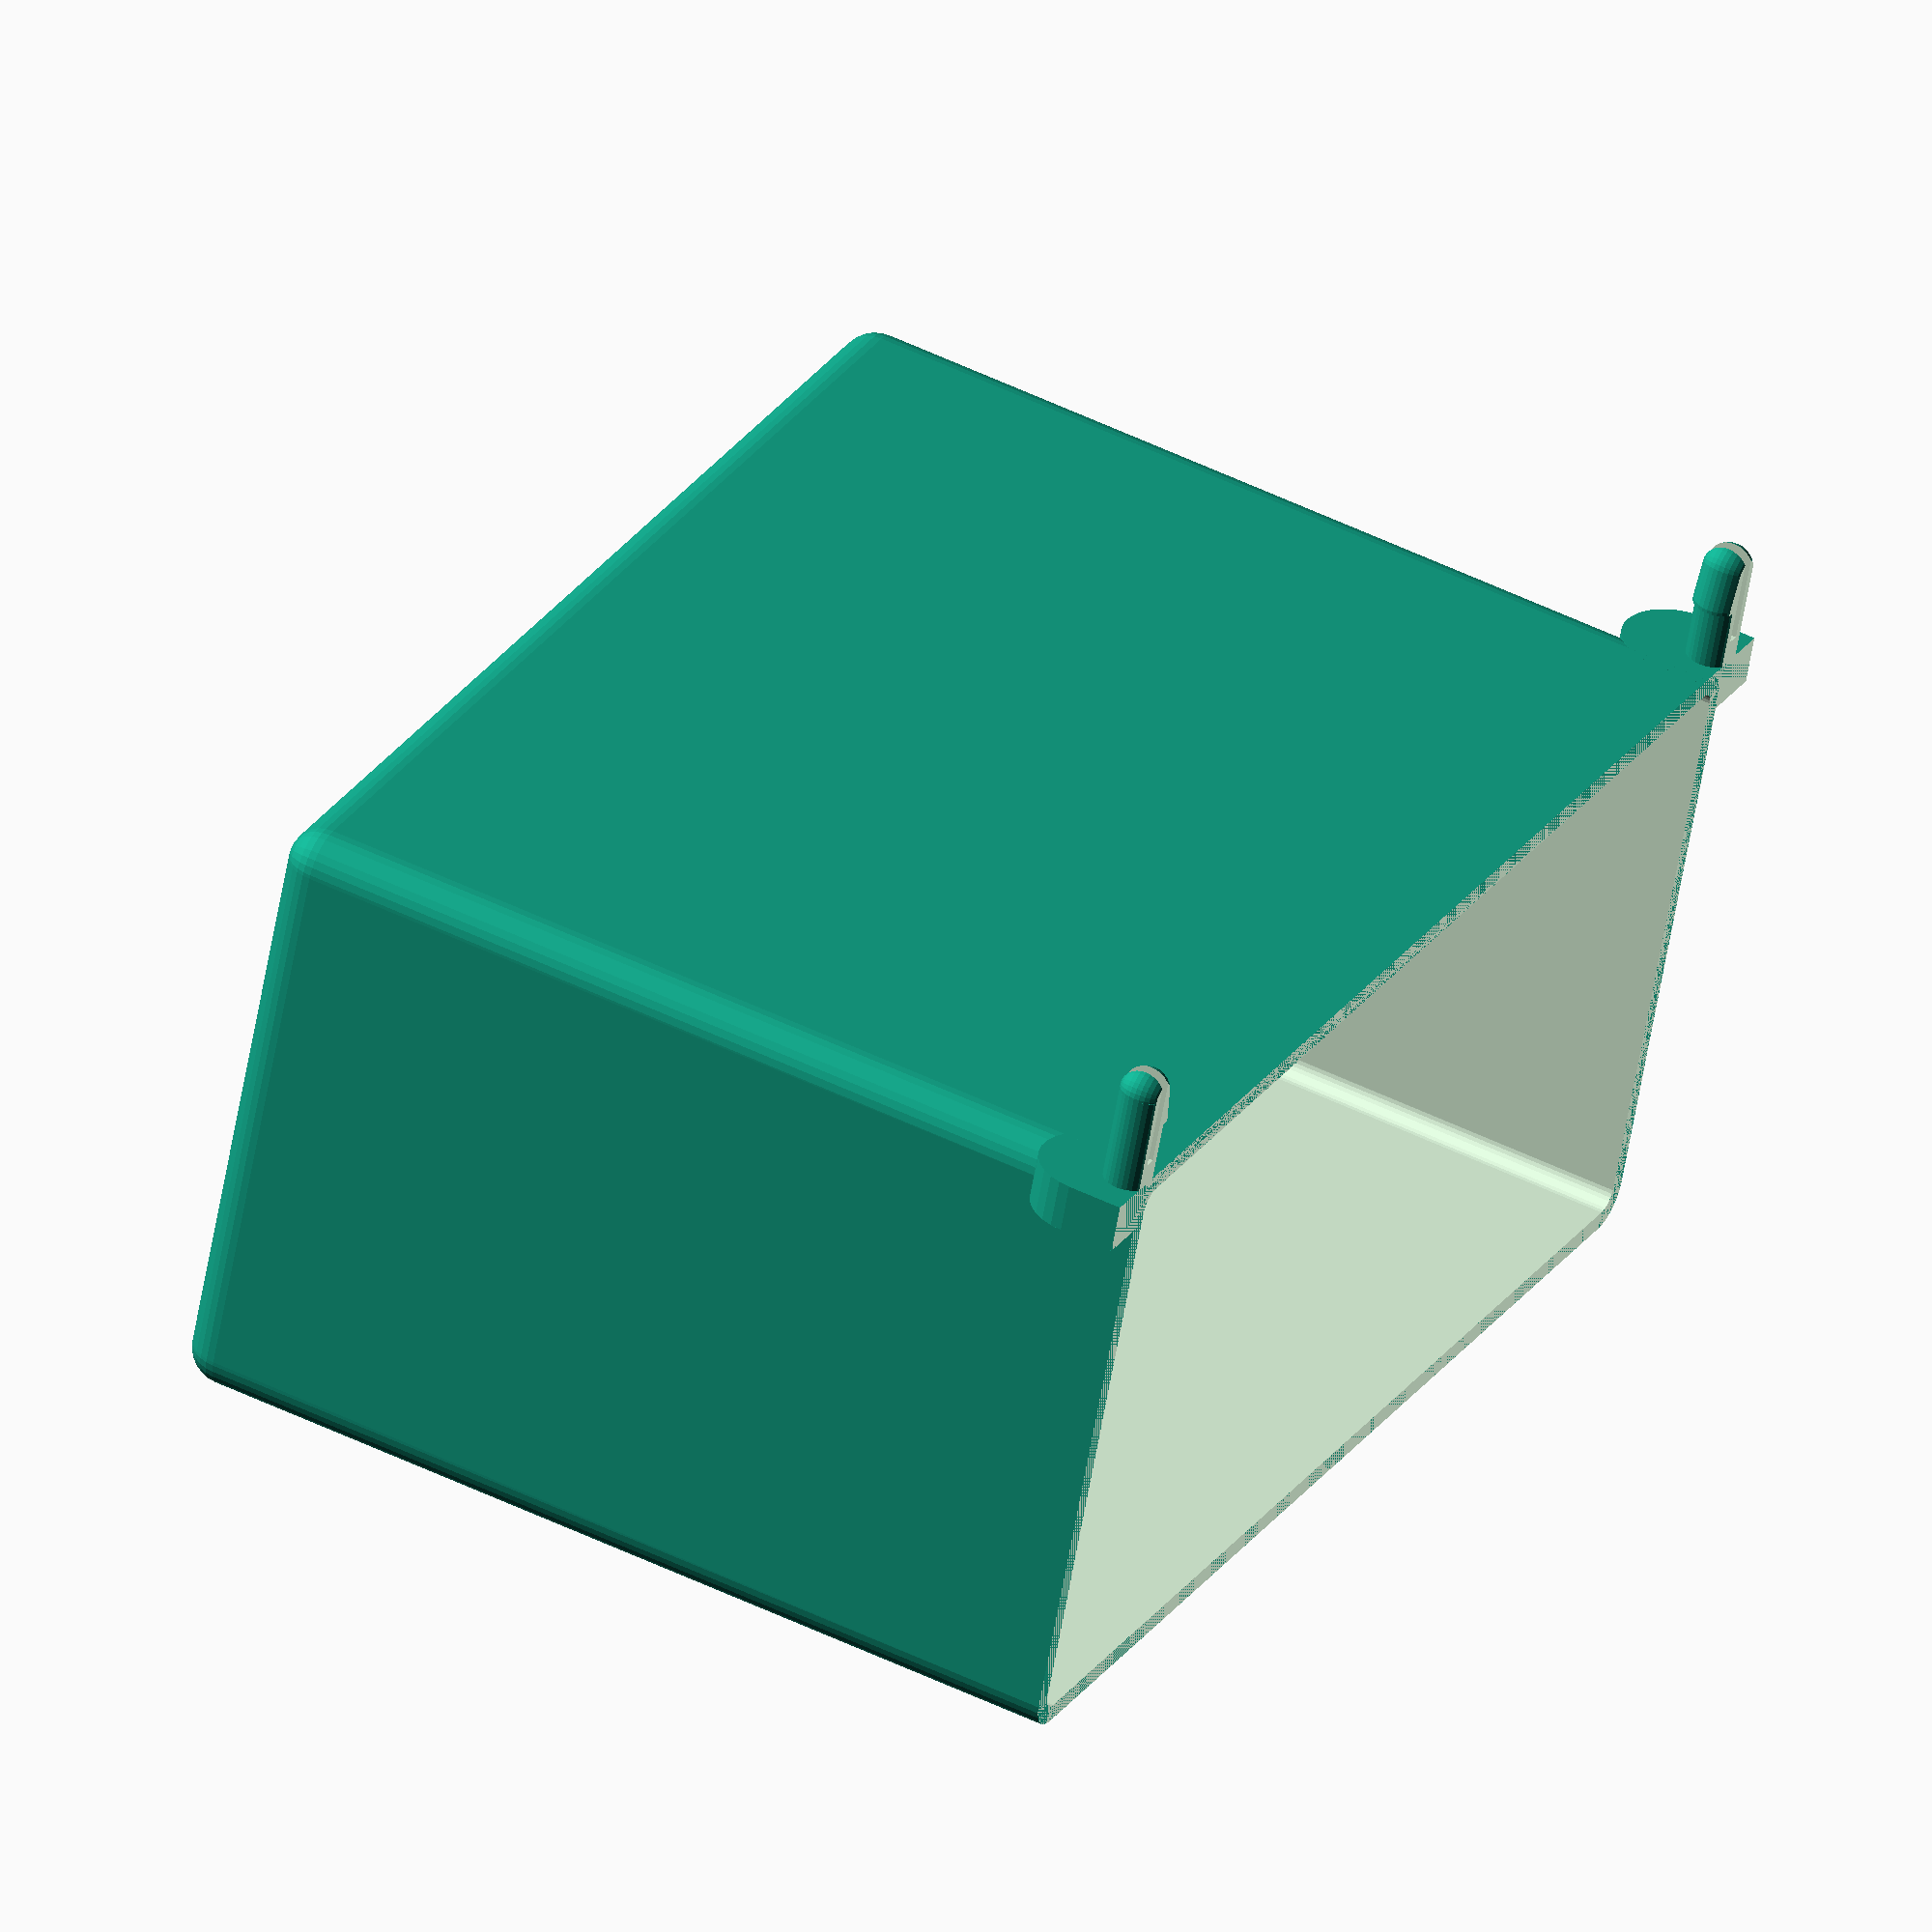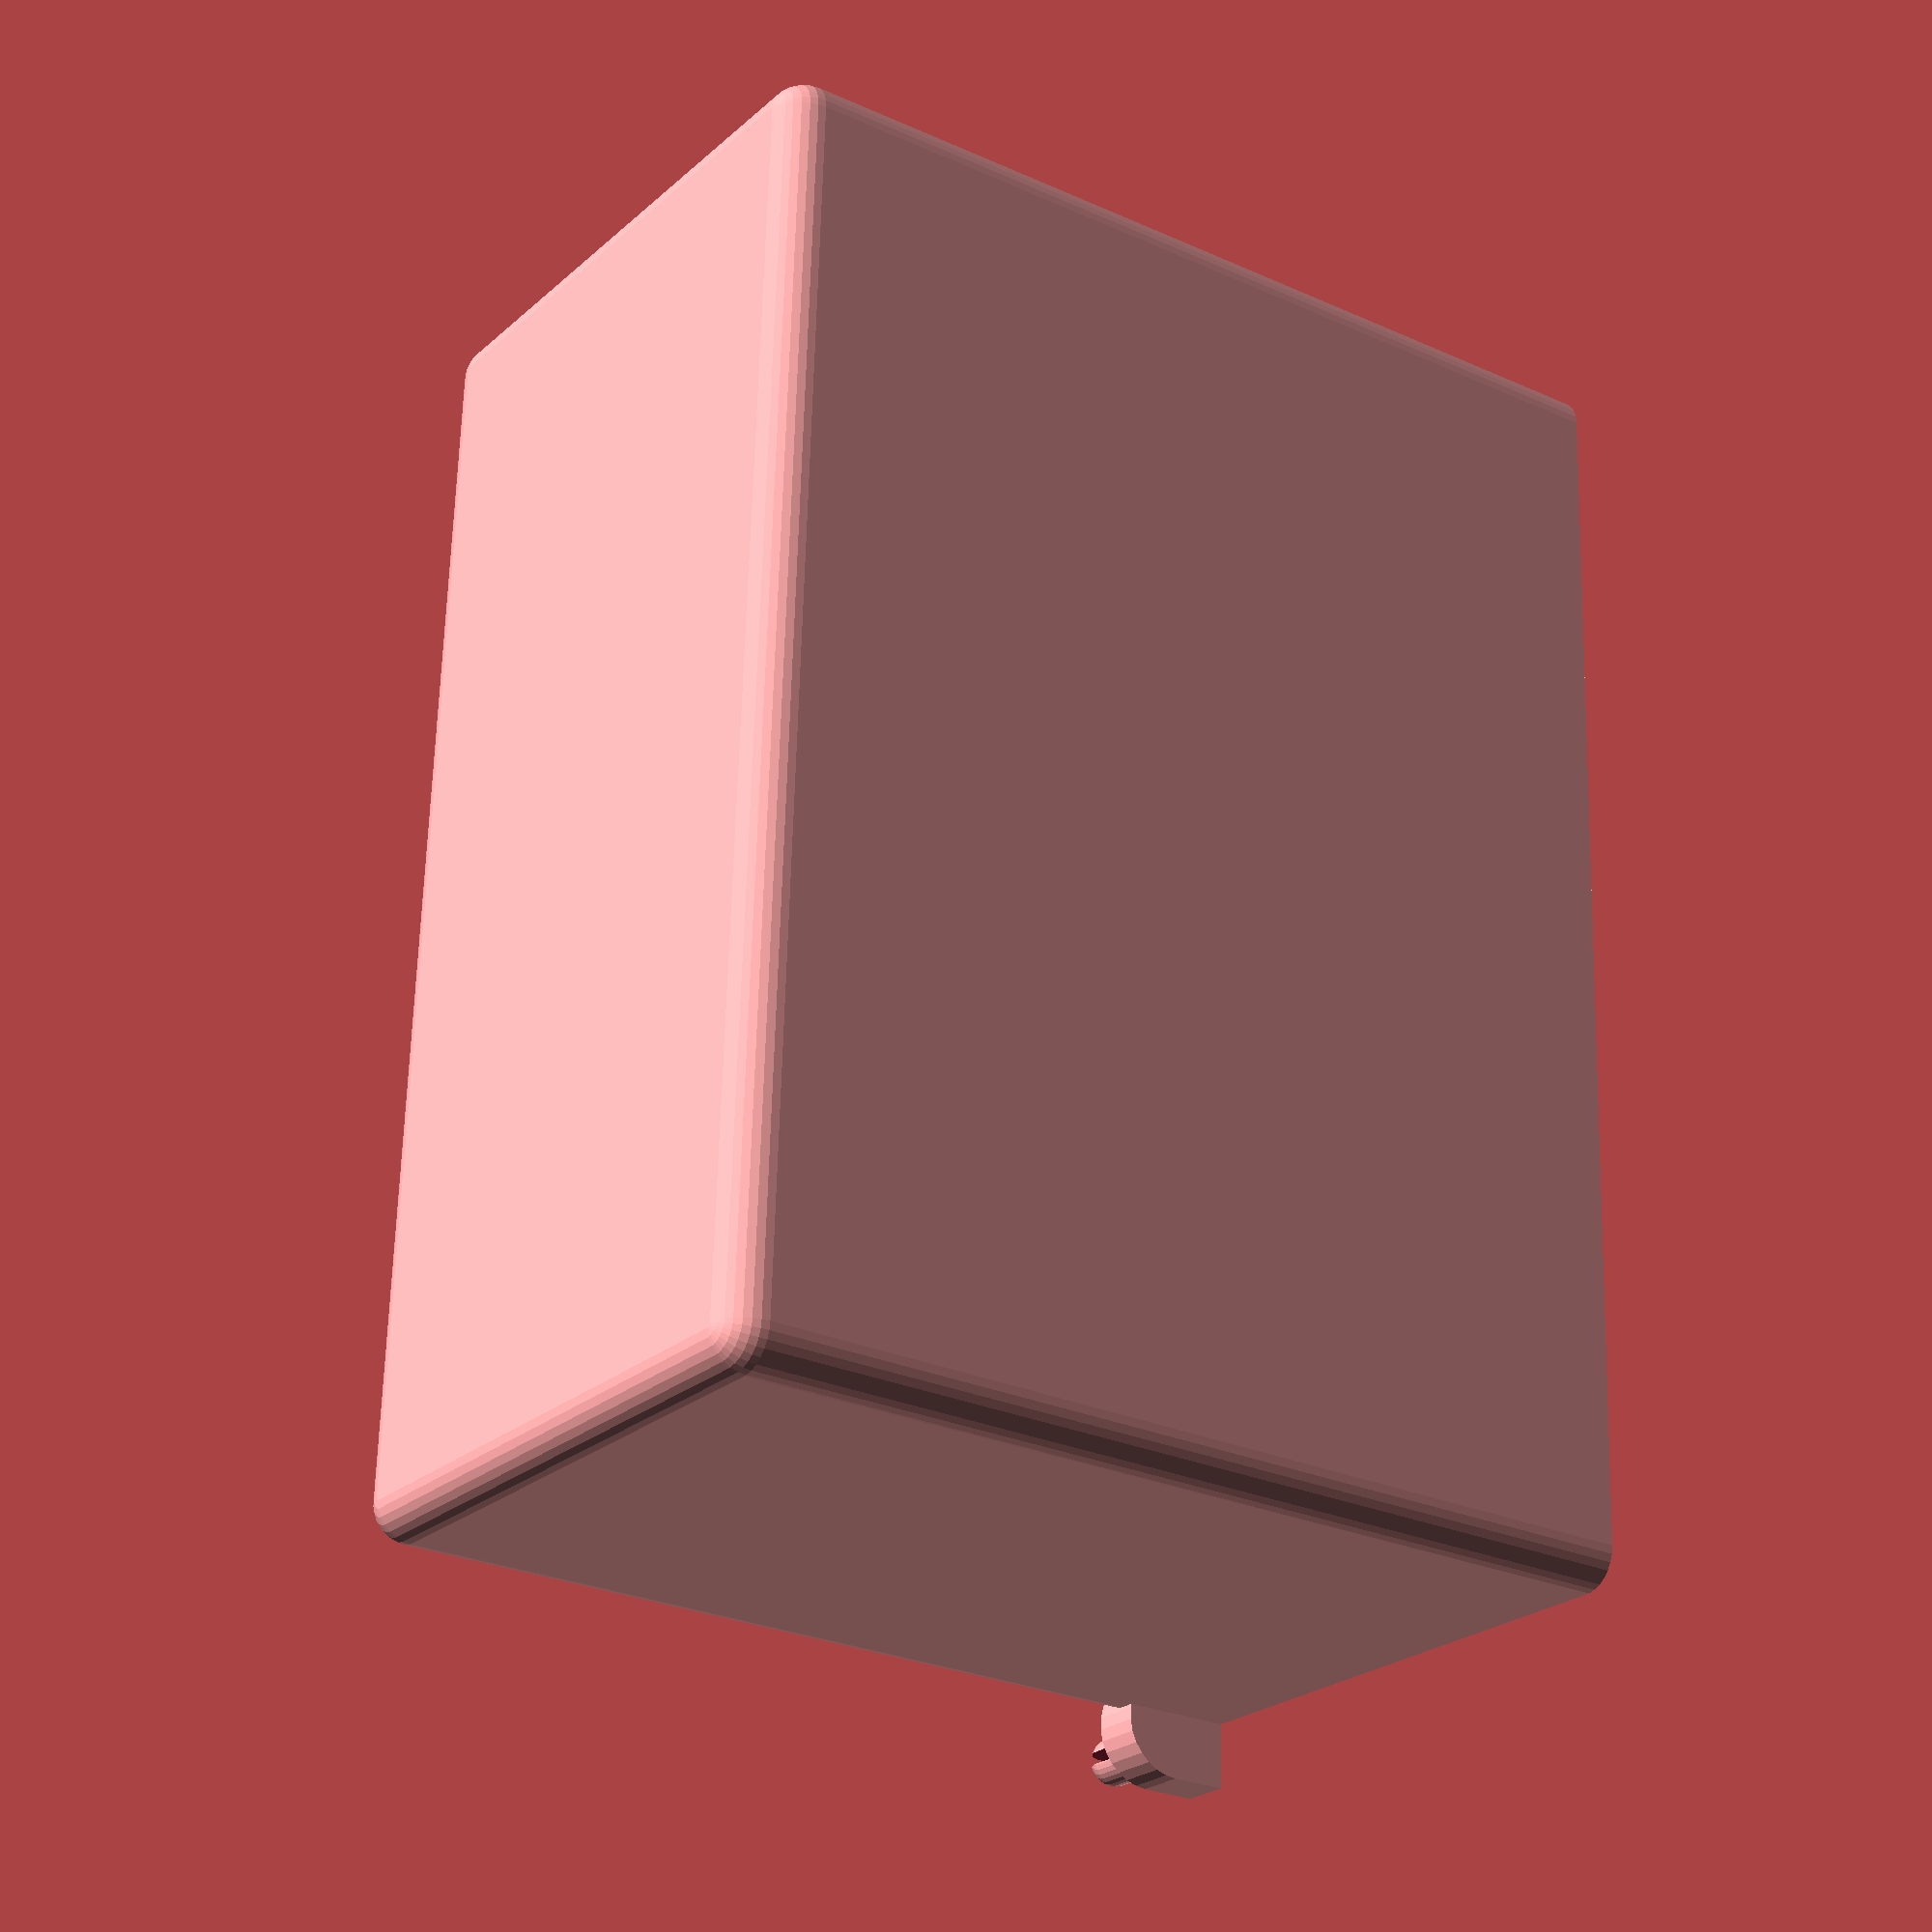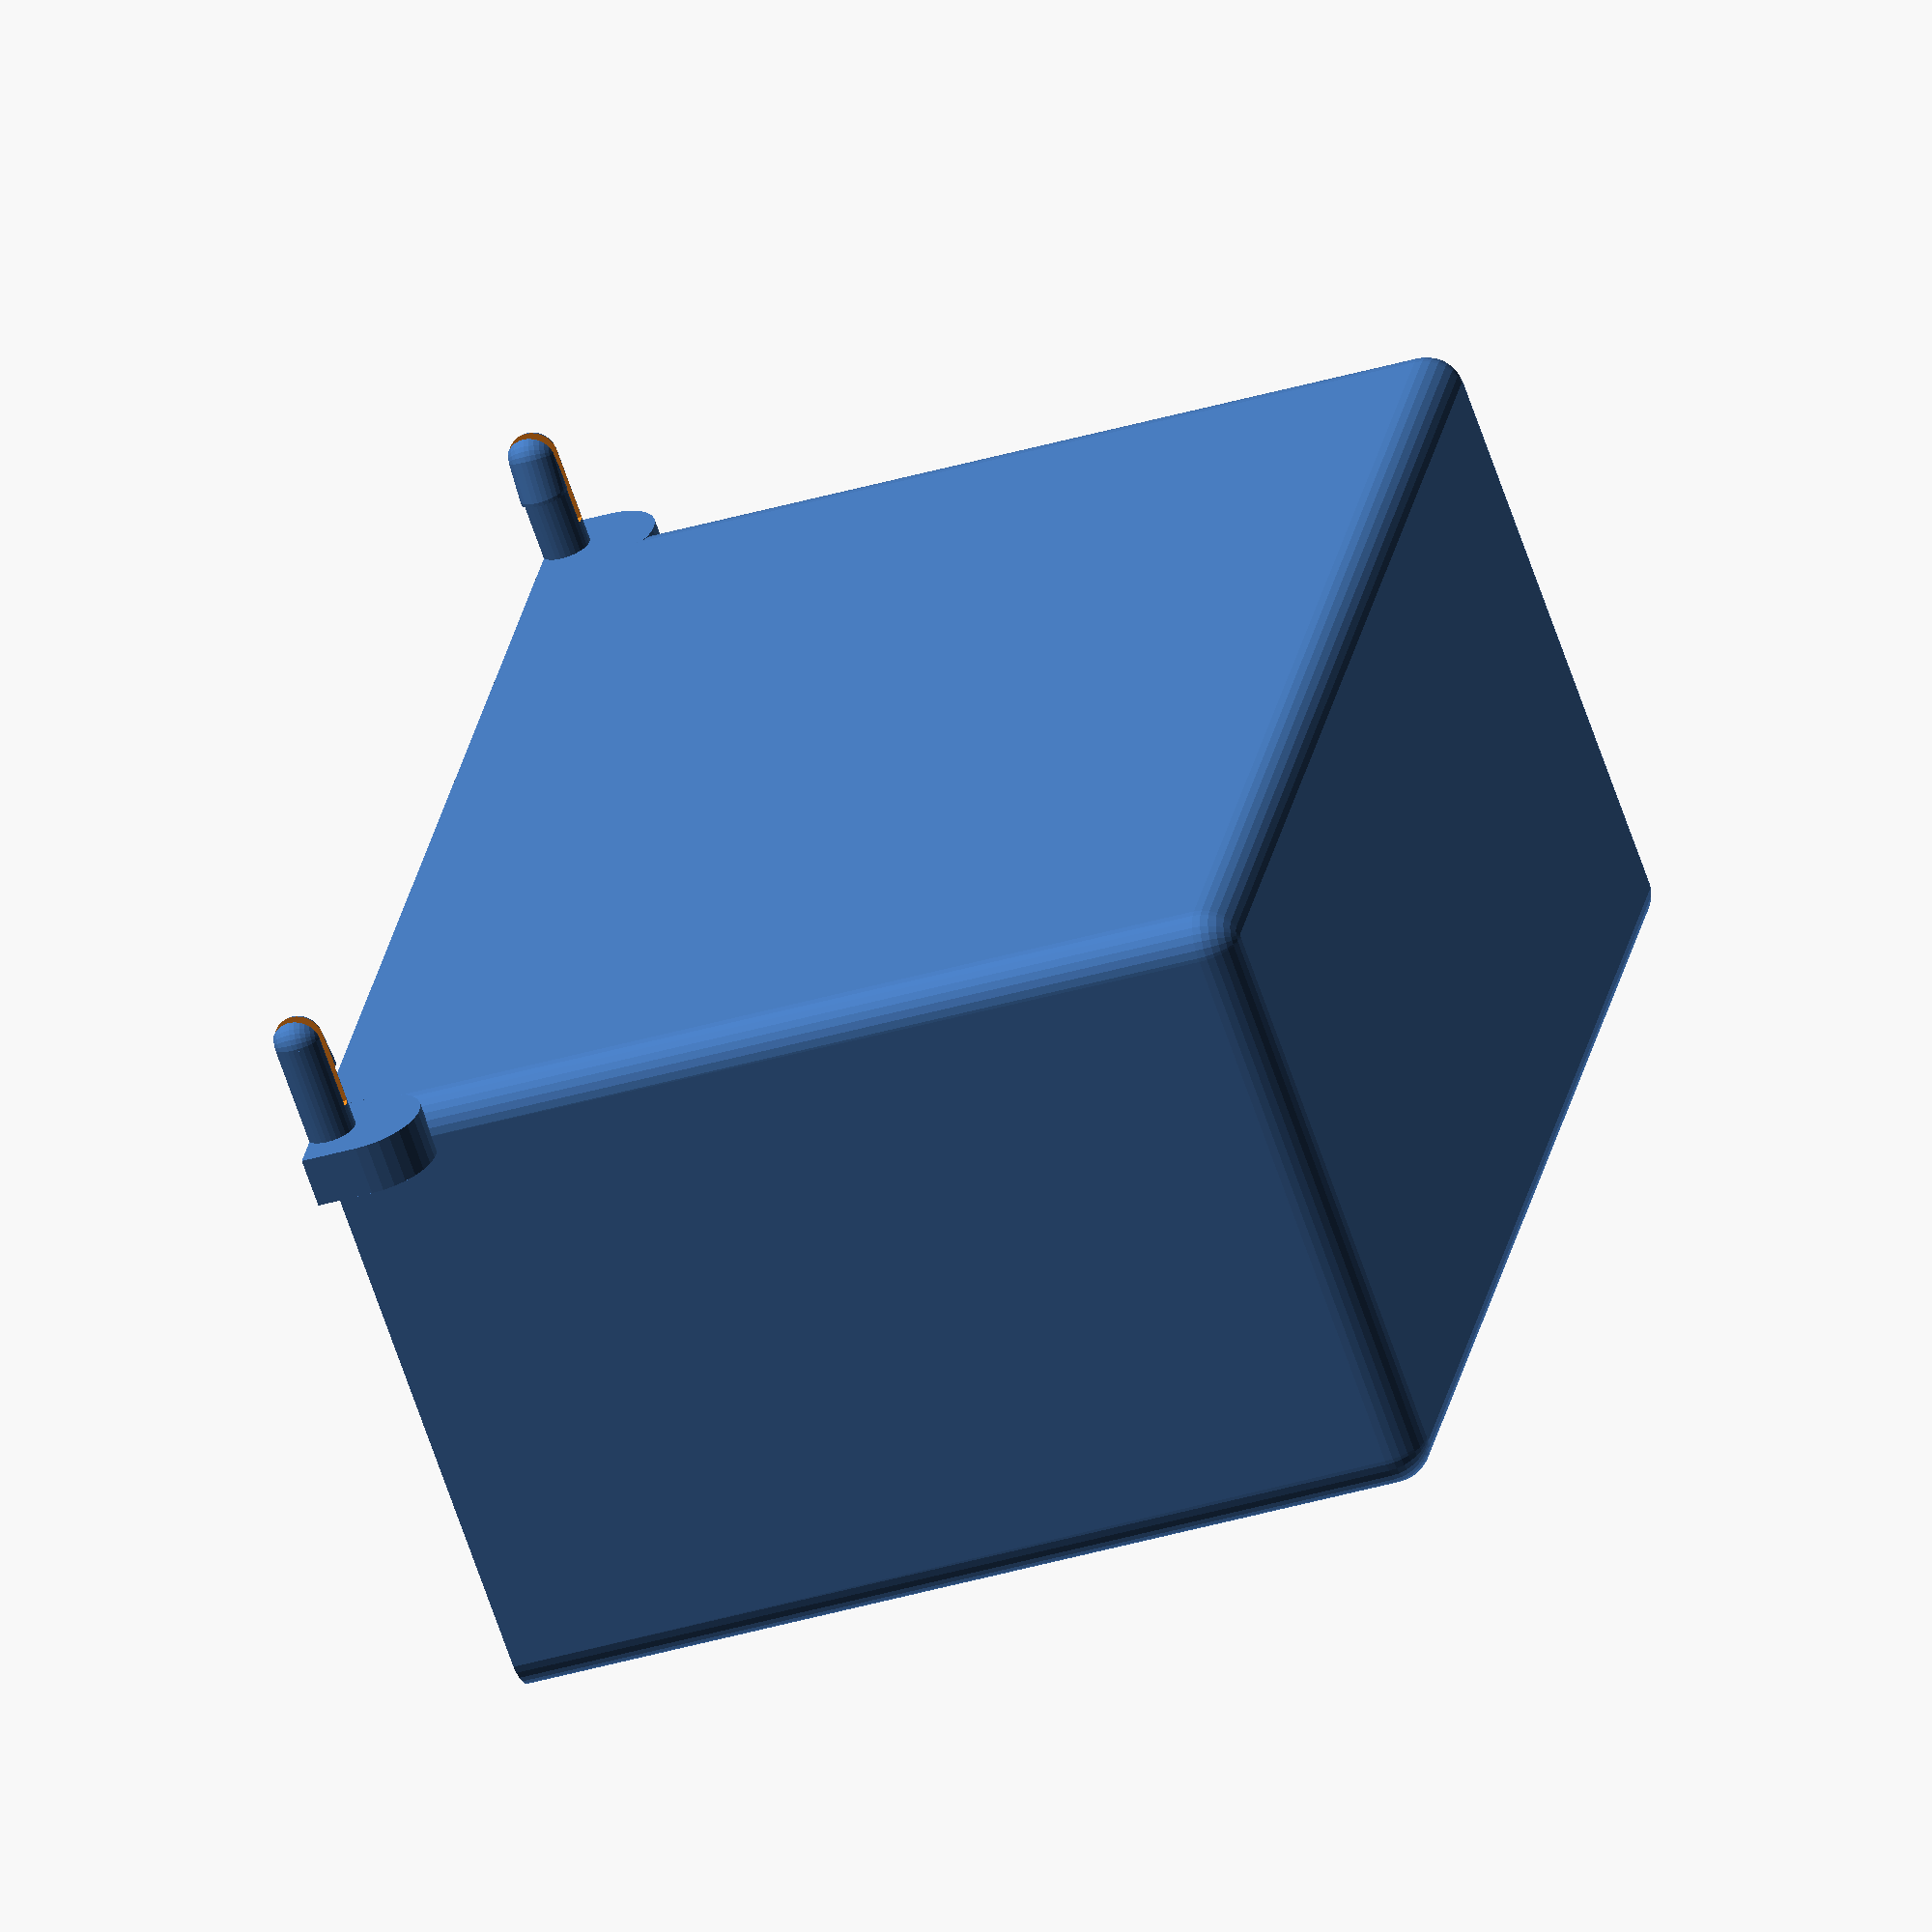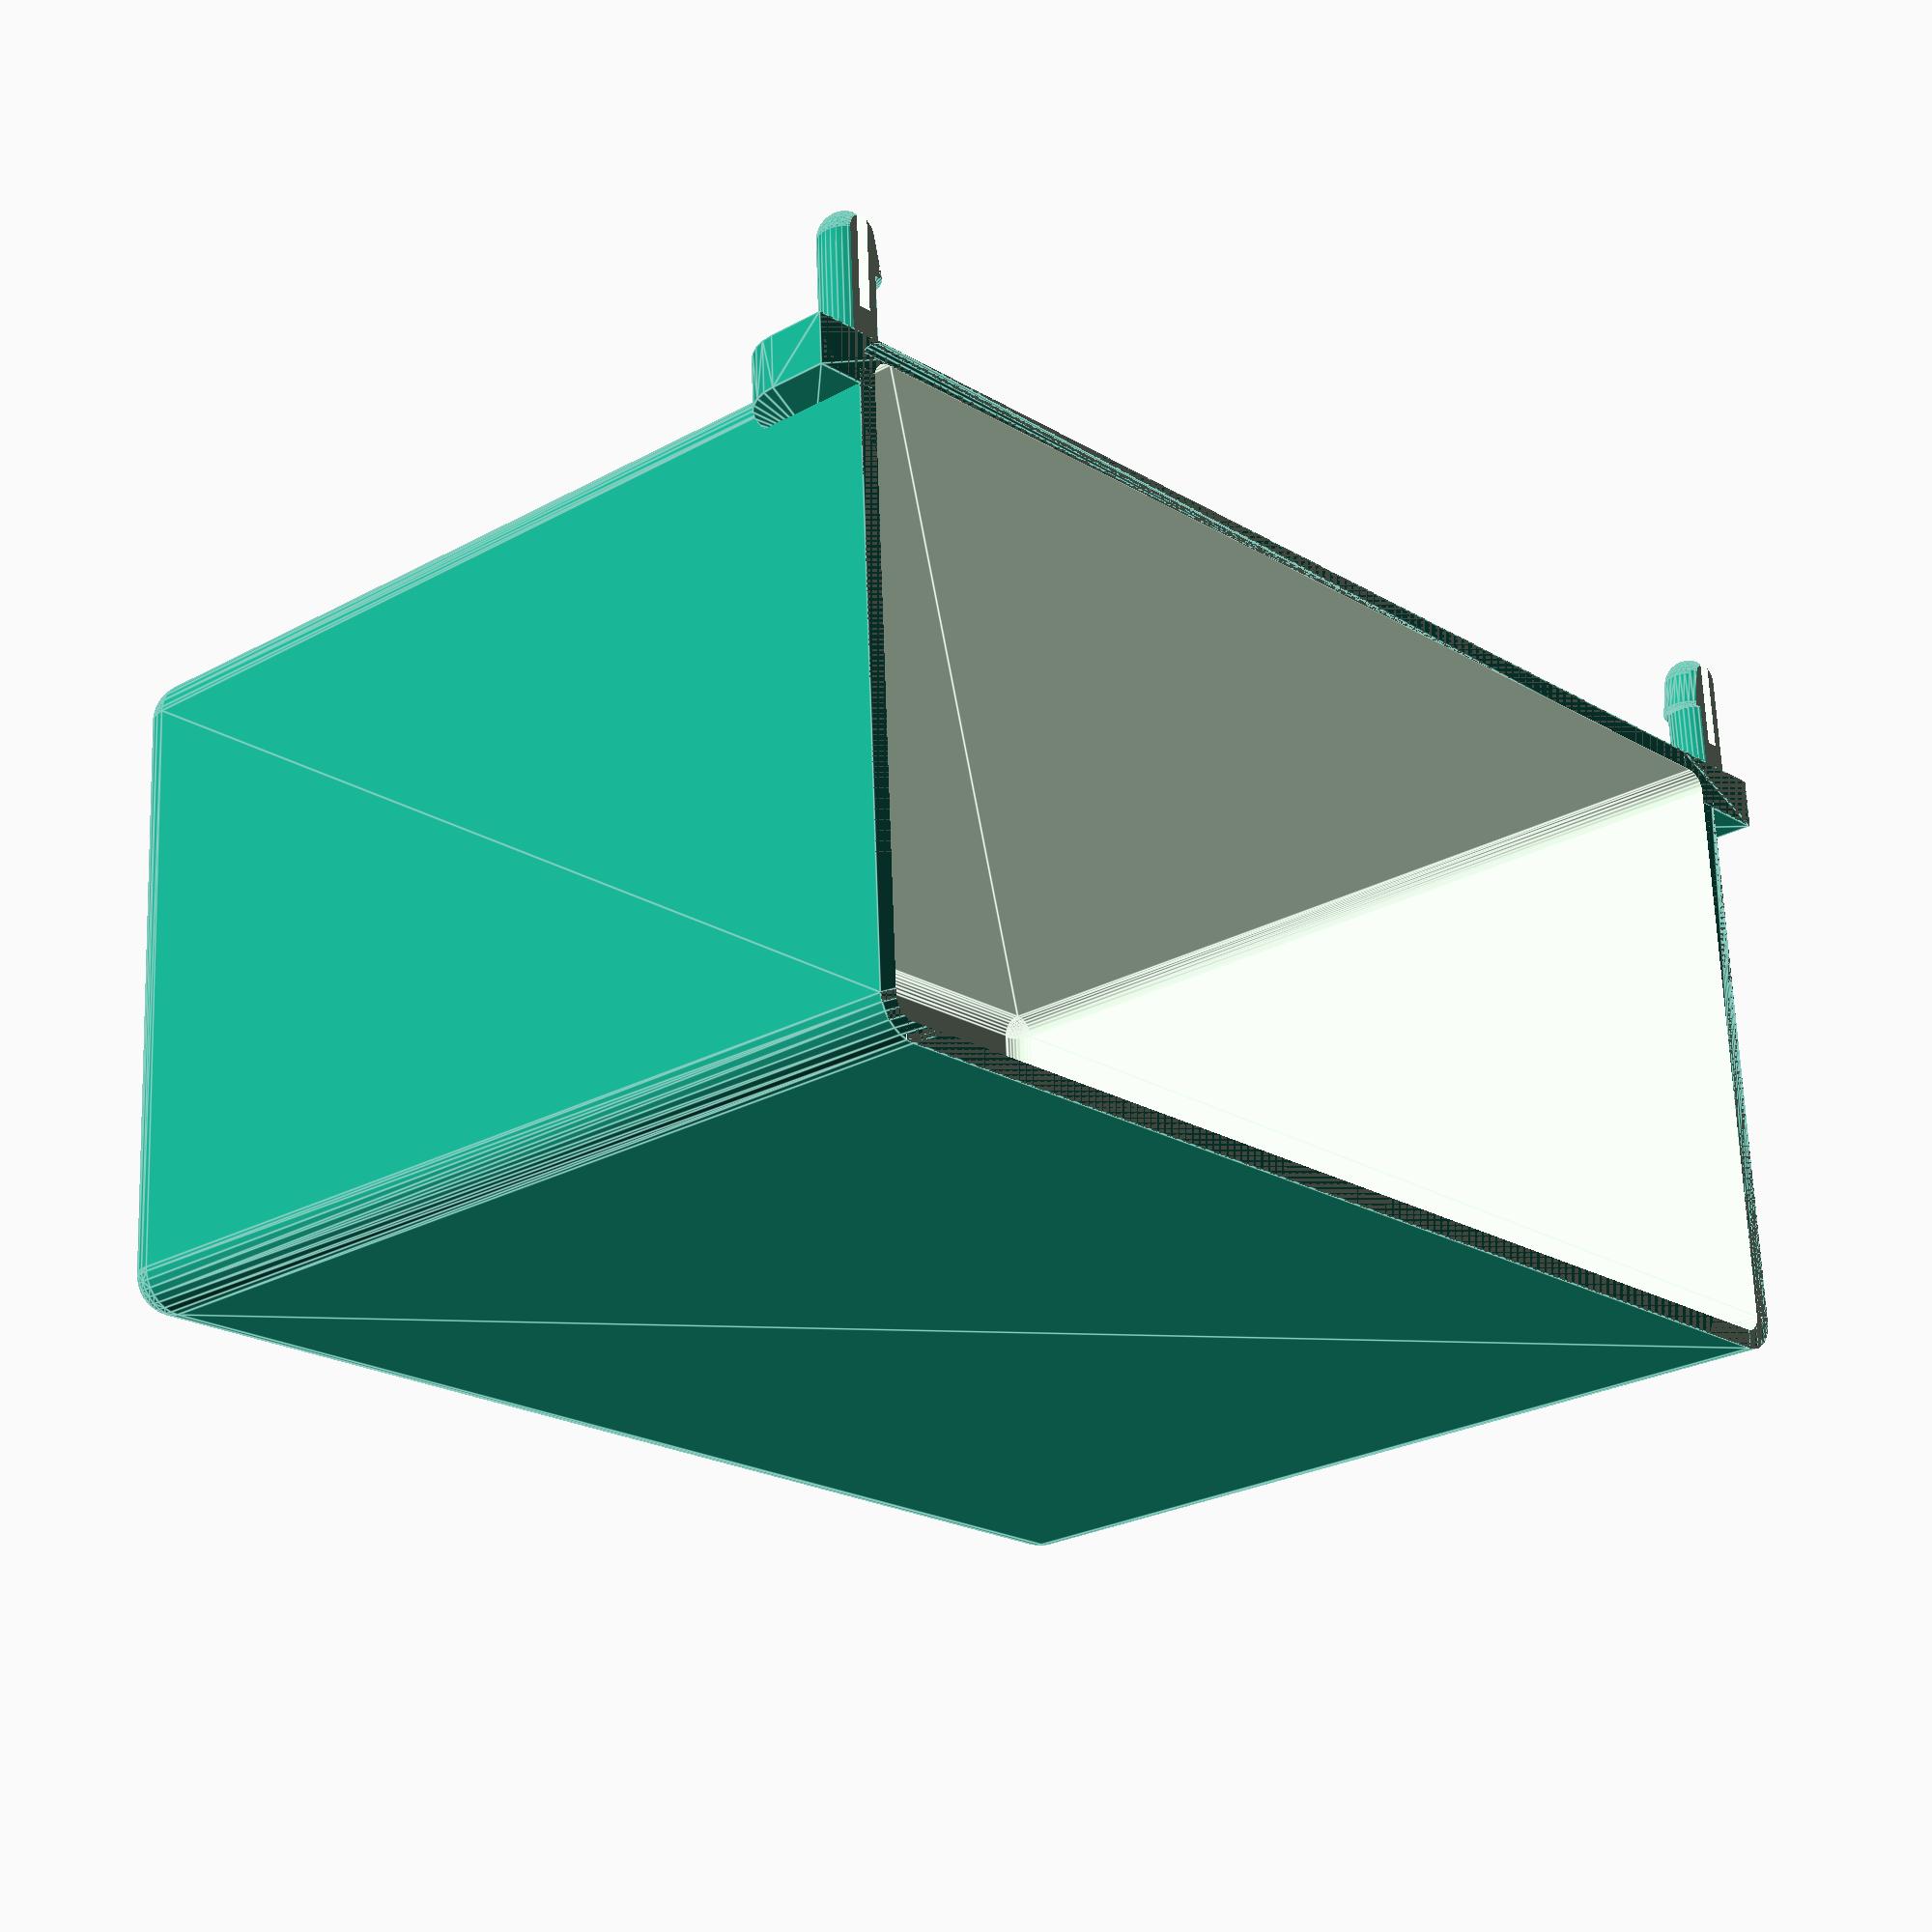
<openscad>
$fn=30;


board_pitch =25.4;
board_hole = 4;
board_thick = 5;
 
/////case

tool_depth=4; //  幅
tool_width= 2; //　奥行き
tool_height= 3; // 深さ

tool_w = board_pitch*tool_width;
tool_d = board_pitch*tool_depth;
tool_h = board_pitch*tool_height;

fillet =3; //角の丸み
offset =1.5; //厚み


//////joint
joint_w = 4; //奥行き
joint_d = 9;//幅
joint_h = 9; //高さ

jonit_r= joint_d/2;
joint_pawl=0.6;
joint_rod =board_thick+5;


//difference(){


case();


///////////////////////////////////

module case(){
module roundedcube(xdim,ydim,zdim,rdim){


hull(){
translate([rdim,rdim,rdim+fillet])cylinder(r=rdim,h=zdim-fillet);
translate([xdim-rdim,rdim,rdim+fillet])cylinder(r=rdim,h=zdim-fillet);
rotate([-90,0,0])translate([rdim,-rdim-fillet,rdim])cylinder(r=rdim,h=ydim-2*rdim);


translate([rdim,ydim-rdim,rdim+fillet])cylinder(r=rdim,h=zdim-fillet);
translate([xdim-rdim,ydim-rdim,rdim+fillet])cylinder(r=rdim,h=zdim-fillet);
rotate([-90,0,0])translate([xdim-rdim,-rdim-fillet,rdim])cylinder(r=rdim,h=ydim-2*rdim);


rotate([90,0,90])translate([rdim,rdim+fillet,rdim])cylinder(r=rdim,h=xdim-2*rdim);
rotate([90,0,90])translate([ydim-rdim,rdim+fillet,rdim])cylinder(r=rdim,h=xdim-2*rdim);

translate([rdim,rdim,rdim+fillet])sphere(rdim);
translate([xdim-rdim,rdim,rdim+fillet])sphere(rdim);
translate([rdim,ydim-rdim,rdim+fillet])sphere(rdim);
translate([xdim-rdim,ydim-rdim,rdim+fillet])sphere(rdim);

}
}

difference(){

union(){
translate([0,-offset/2,-tool_h-fillet])roundedcube(tool_w,tool_d,tool_h,fillet);
joint();
}
translate([offset,offset-offset/2,-tool_h+offset-fillet])roundedcube(tool_w-2*offset,tool_d-2*offset,tool_h+0.1,fillet-offset);
}

}

///////////////////////////////////////


module joint(){

roundcube2(joint_w,joint_d,joint_h,jonit_r);
mirror([0,1,0])translate([0,-tool_d,0])roundcube2(joint_w,joint_d,joint_h,jonit_r);

module roundcube2(xdim,ydim,zdim,rdim){
difference(){
union(){
rotate([-90,0,90])translate([0,board_hole/2-0.4,0])cylinder(r=board_hole/2,h=joint_rod-board_hole/2);
hull(){
translate([0,-ydim/2,-zdim+rdim])cube([xdim,ydim,zdim-rdim]);
rotate([90,0,90])translate([-ydim/2+rdim,-zdim+rdim,0])cylinder(r=rdim,h=xdim);
rotate([90,0,90])translate([ydim/2-rdim,-zdim+rdim,0])cylinder(r=rdim,h=xdim);
}
hull(){
translate([-(joint_rod-board_hole/2),0,-board_hole/2+0.4])sphere(r=board_hole/2);
rotate([-90,0,90])translate([joint_pawl,board_hole/2-0.4,board_thick])cylinder(r=board_hole/2,h=0.3);
}
}
rotate([0,-180,0])translate([2,-0.5,-5])cube([20,1,10]);
rotate([180,-180,0])translate([-100,-100,0])cube([200,200,10]);
}
}
}










</openscad>
<views>
elev=310.3 azim=110.5 roll=298.5 proj=o view=wireframe
elev=27.2 azim=177.4 roll=235.1 proj=p view=solid
elev=215.6 azim=330.9 roll=68.3 proj=o view=wireframe
elev=204.7 azim=266.8 roll=227.8 proj=p view=edges
</views>
